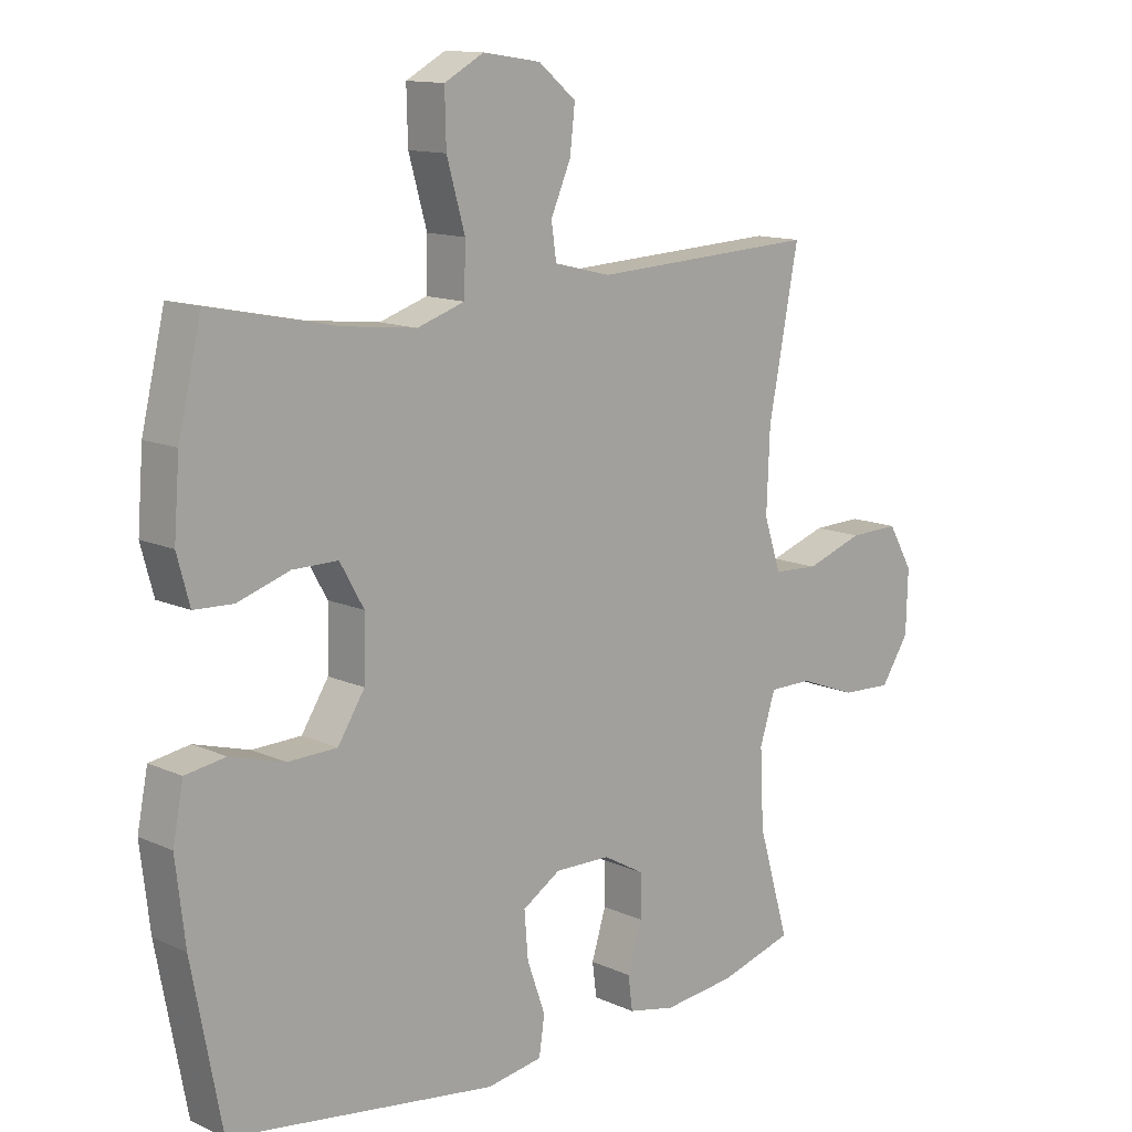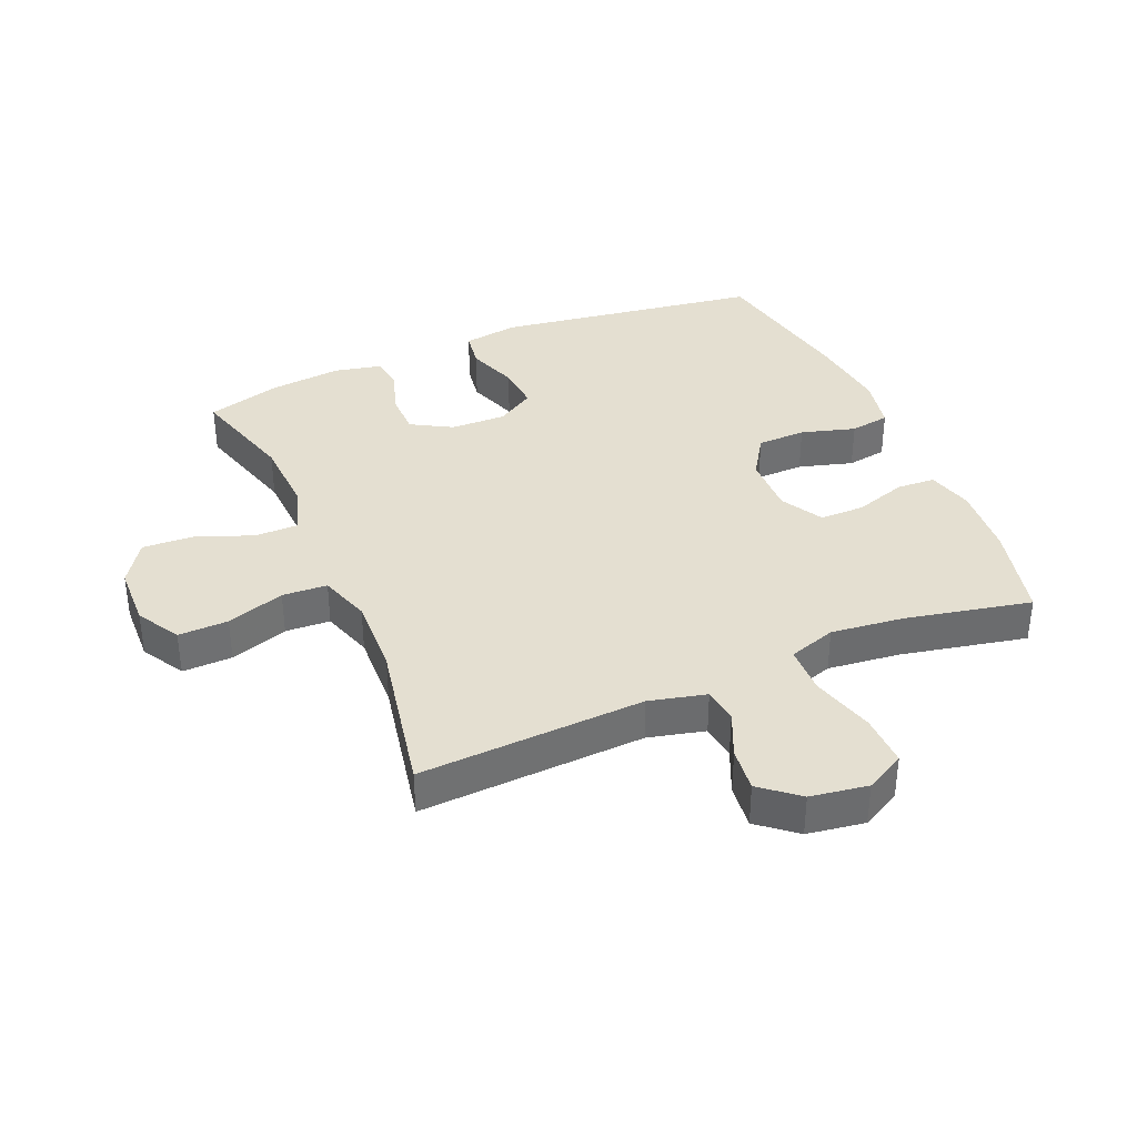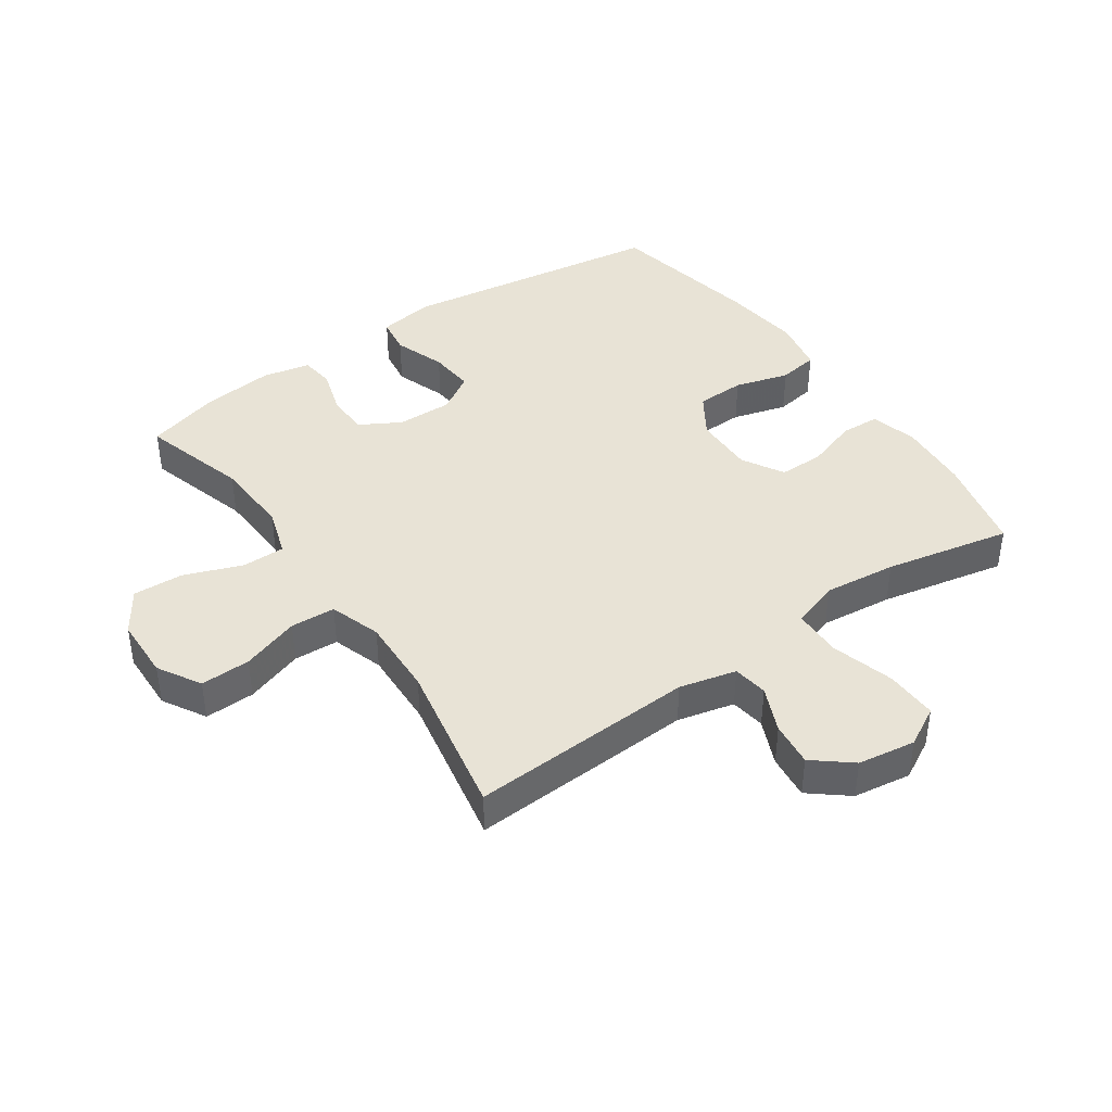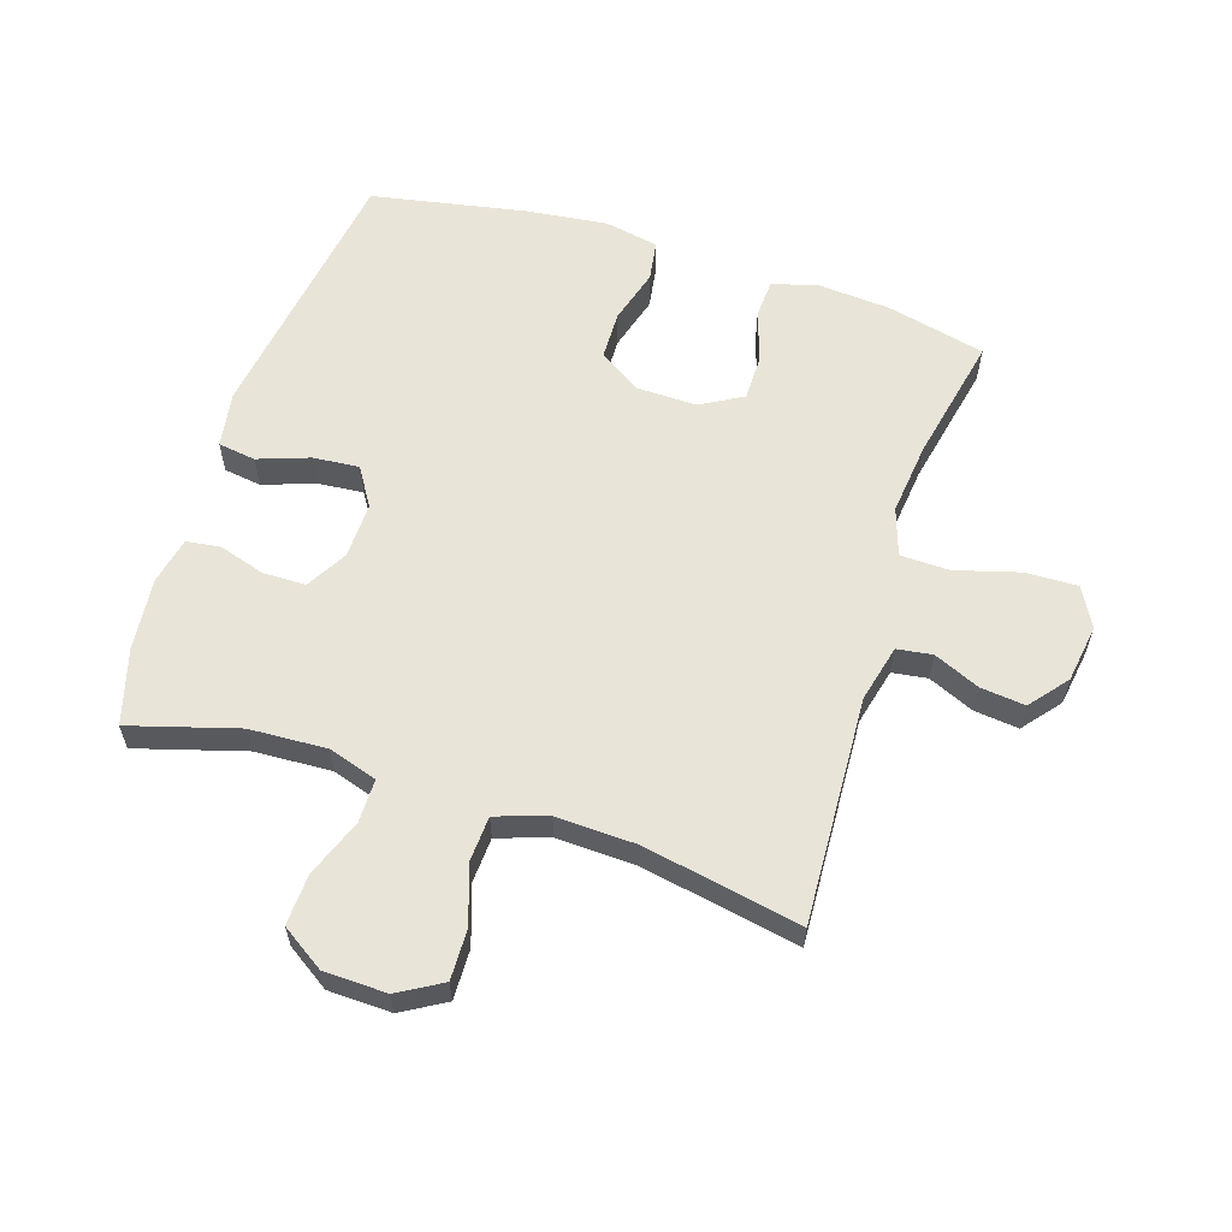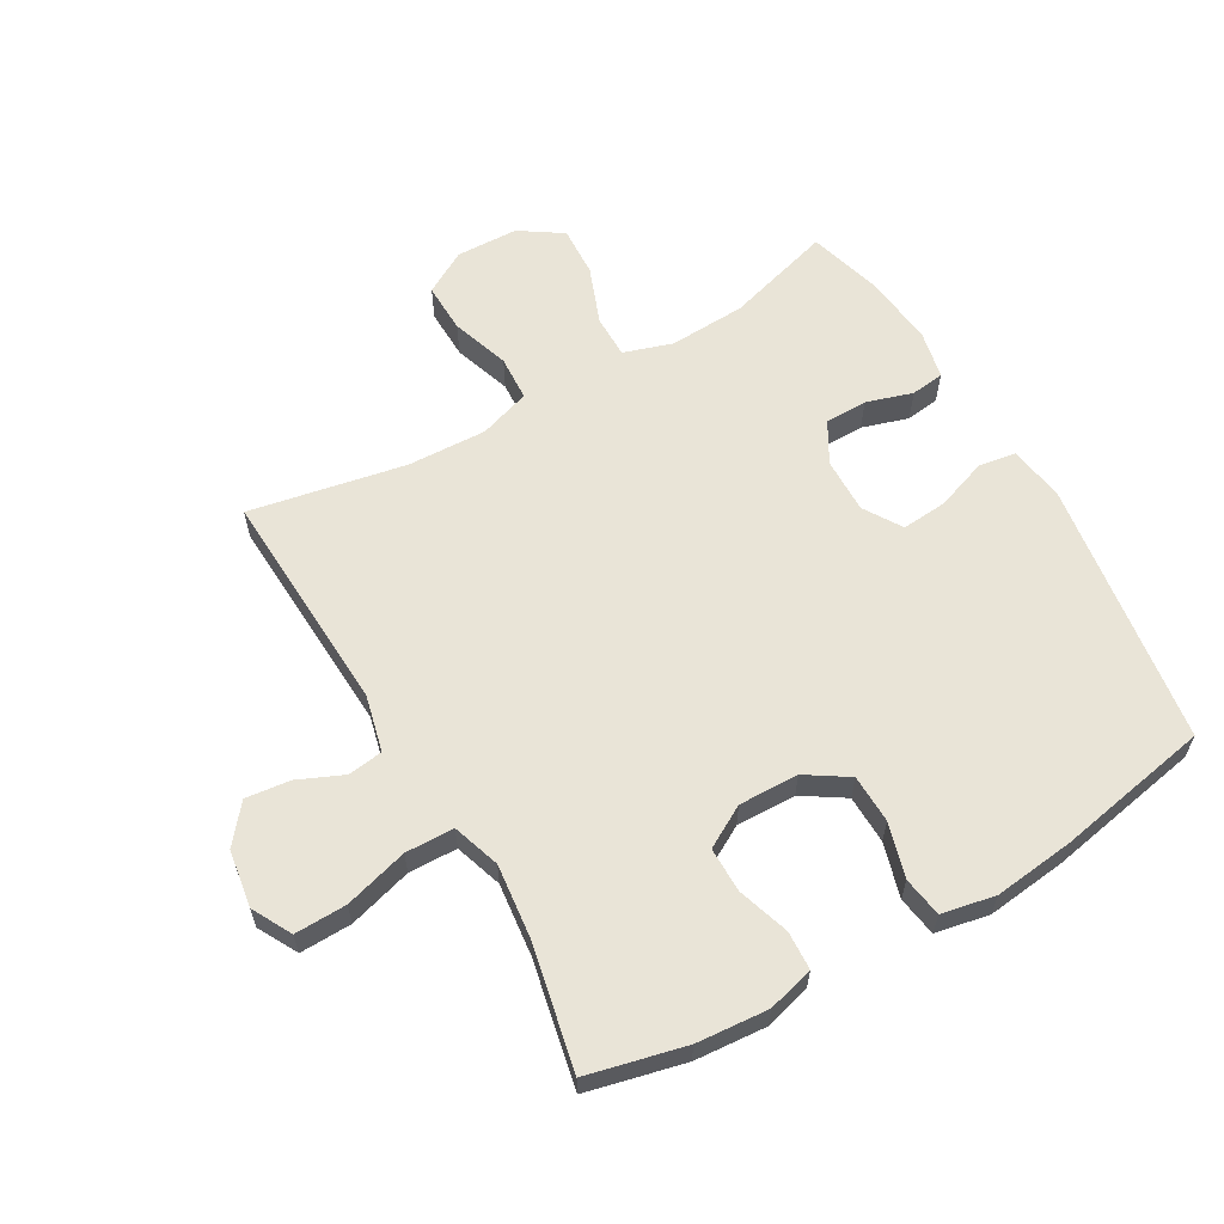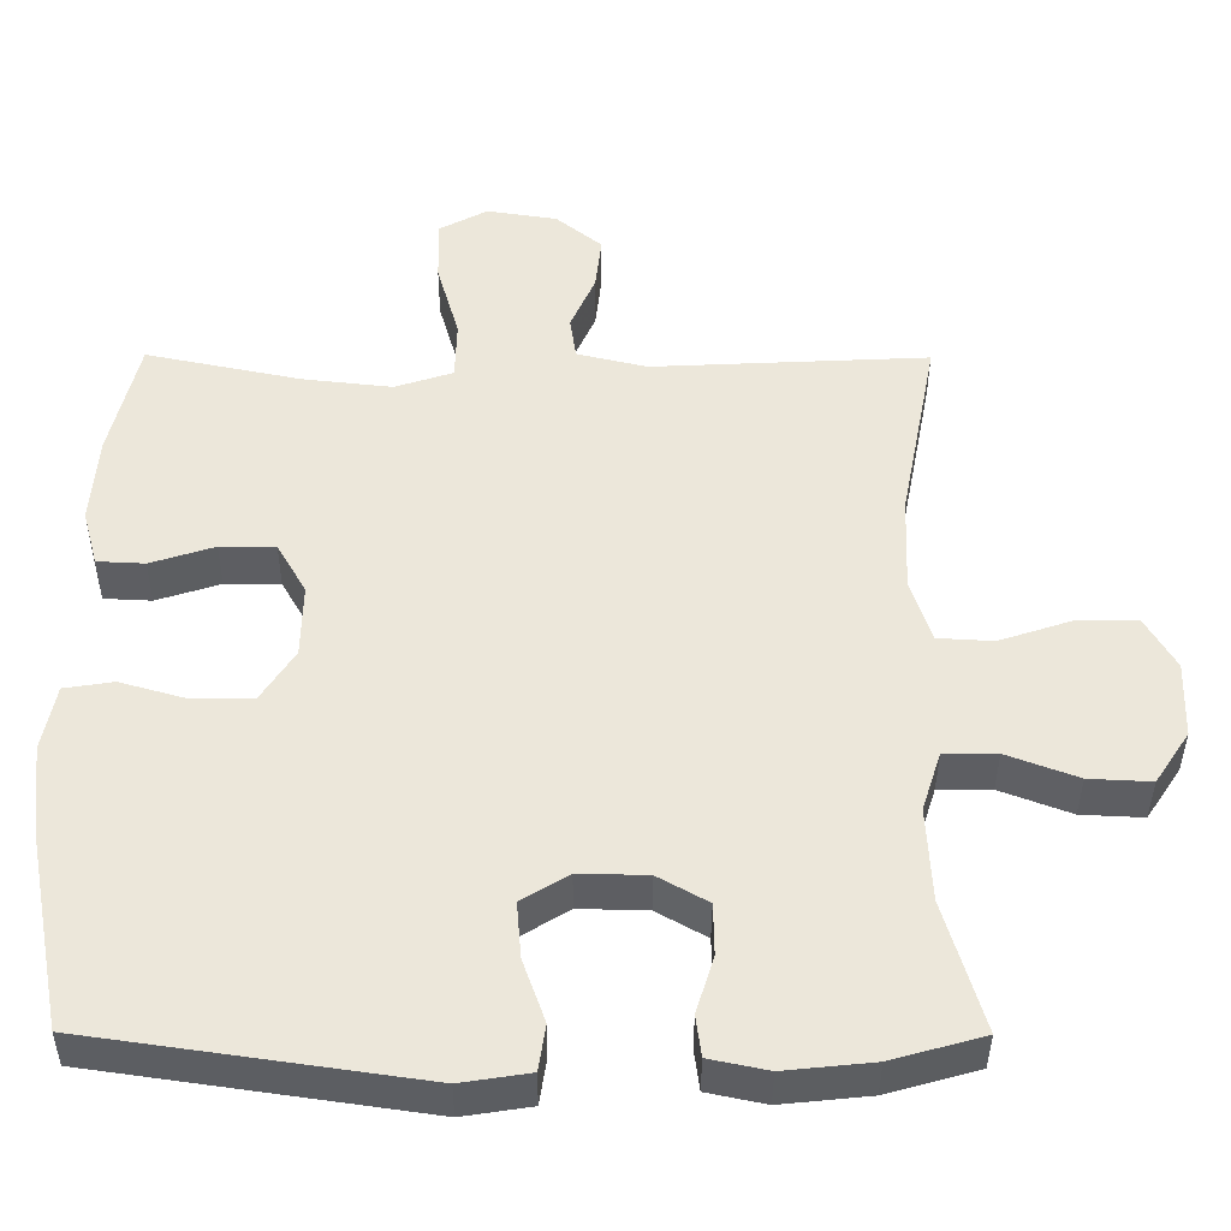
<metadata>
{"format":"obj","ext":"obj","renderer":"f3d","projection":"perspective","resolution":1024,"background":"white","views":[{"elev":12.8,"azim":136.2,"up":"+Z"},{"elev":36.8,"azim":-23.0,"up":"+Y"},{"elev":41.4,"azim":-34.8,"up":"+Y"},{"elev":59.8,"azim":-72.2,"up":"+Y"},{"elev":61.0,"azim":60.1,"up":"+Y"},{"elev":-39.3,"azim":179.7,"up":"+Z"}]}
</metadata>
<code>
v -0.5 0.07 -0.5
v -0.45 0.07 -0.329
v -0.444 0.07 -0.206
v -0.469 0.07 -0.128
v -0.538 0.07 -0.128
v -0.63 0.07 -0.163
v -0.711 0.07 -0.167
v -0.756 0.07 -0.099
v -0.759 0.07 0.001
v -0.719 0.07 0.07
v -0.639 0.07 0.068
v -0.546 0.07 0.037
v -0.474 0.07 0.041
v -0.447 0.07 0.123
v -0.452 0.07 0.25
v -0.5 0.07 0.5
v -0.139 0.07 0.482
v -0.048 0.07 0.504
v -0.04 0.07 0.56
v -0.072 0.07 0.633
v -0.08 0.07 0.704
v -0.02 0.07 0.753
v 0.072 0.07 0.767
v 0.135 0.07 0.733
v 0.133 0.07 0.65
v 0.104 0.07 0.548
v 0.106 0.07 0.47
v 0.182 0.07 0.445
v 0.298 0.07 0.458
v 0.5 0.07 0.5
v 0.537 0.07 0.344
v 0.546 0.07 0.229
v 0.526 0.07 0.155
v 0.464 0.07 0.152
v 0.381 0.07 0.179
v 0.309 0.07 0.179
v 0.271 0.07 0.112
v 0.273 0.07 0.016
v 0.316 0.07 -0.051
v 0.394 0.07 -0.053
v 0.481 0.07 -0.028
v 0.545 0.07 -0.038
v 0.562 0.07 -0.124
v 0.547 0.07 -0.252
v 0.5 0.07 -0.5
v 0.073 0.07 -0.562
v -0.016 0.07 -0.548
v -0.025 0.07 -0.488
v 0.004 0.07 -0.406
v 0.01 0.07 -0.333
v -0.051 0.07 -0.295
v -0.14 0.07 -0.297
v -0.205 0.07 -0.334
v -0.206 0.07 -0.402
v -0.183 0.07 -0.476
v -0.19 0.07 -0.53
v -0.266 0.07 -0.546
v -0.381 0.07 -0.534
v -0.5 0 -0.5
v -0.45 0 -0.329
v -0.444 0 -0.206
v -0.469 0 -0.128
v -0.538 0 -0.128
v -0.63 0 -0.163
v -0.711 0 -0.167
v -0.756 0 -0.099
v -0.759 0 0.001
v -0.719 0 0.07
v -0.639 0 0.068
v -0.546 0 0.037
v -0.474 0 0.041
v -0.447 0 0.123
v -0.452 0 0.25
v -0.5 0 0.5
v -0.139 0 0.482
v -0.048 0 0.504
v -0.04 0 0.56
v -0.072 0 0.633
v -0.08 0 0.704
v -0.02 0 0.753
v 0.072 0 0.767
v 0.135 0 0.733
v 0.133 0 0.65
v 0.104 0 0.548
v 0.106 0 0.47
v 0.182 0 0.445
v 0.298 0 0.458
v 0.5 0 0.5
v 0.537 0 0.344
v 0.546 0 0.229
v 0.526 0 0.155
v 0.464 0 0.152
v 0.381 0 0.179
v 0.309 0 0.179
v 0.271 0 0.112
v 0.273 0 0.016
v 0.316 0 -0.051
v 0.394 0 -0.053
v 0.481 0 -0.028
v 0.545 0 -0.038
v 0.562 0 -0.124
v 0.547 0 -0.252
v 0.5 0 -0.5
v 0.073 0 -0.562
v -0.016 0 -0.548
v -0.025 0 -0.488
v 0.004 0 -0.406
v 0.01 0 -0.333
v -0.051 0 -0.295
v -0.14 0 -0.297
v -0.205 0 -0.334
v -0.206 0 -0.402
v -0.183 0 -0.476
v -0.19 0 -0.53
v -0.266 0 -0.546
v -0.381 0 -0.534
f 58 1 2
f 57 58 2
f 56 57 2
f 55 56 2
f 54 55 2
f 53 54 2 3
f 52 53 3 4
f 51 52 4
f 47 48 49
f 46 47 49
f 45 46 49
f 44 45 49
f 43 44 49
f 42 43 49
f 41 42 49
f 40 41 49
f 39 40 49 50
f 38 39 50 51
f 33 34 35
f 32 33 35
f 31 32 35
f 30 31 35
f 29 30 35
f 28 29 35 36
f 27 28 36 37
f 24 25 26
f 23 24 26
f 22 23 26
f 21 22 26
f 20 21 26
f 19 20 26
f 18 19 26 27
f 38 51 4
f 37 38 4
f 27 37 4
f 18 27 4
f 17 18 4
f 10 11 12
f 9 10 12
f 8 9 12
f 7 8 12
f 6 7 12
f 5 6 12
f 5 12 13
f 4 5 13
f 17 4 13 14
f 15 16 17
f 14 15 17
f 60 59 116
f 60 116 115
f 60 115 114
f 60 114 113
f 60 113 112
f 61 60 112 111
f 62 61 111 110
f 62 110 109
f 107 106 105
f 107 105 104
f 107 104 103
f 107 103 102
f 107 102 101
f 107 101 100
f 107 100 99
f 107 99 98
f 108 107 98 97
f 109 108 97 96
f 93 92 91
f 93 91 90
f 93 90 89
f 93 89 88
f 93 88 87
f 94 93 87 86
f 95 94 86 85
f 84 83 82
f 84 82 81
f 84 81 80
f 84 80 79
f 84 79 78
f 84 78 77
f 85 84 77 76
f 62 109 96
f 62 96 95
f 62 95 85
f 62 85 76
f 62 76 75
f 70 69 68
f 70 68 67
f 70 67 66
f 70 66 65
f 70 65 64
f 70 64 63
f 71 70 63
f 71 63 62
f 72 71 62 75
f 75 74 73
f 75 73 72
f 1 59 60 2
f 2 60 61 3
f 3 61 62 4
f 4 62 63 5
f 5 63 64 6
f 6 64 65 7
f 7 65 66 8
f 8 66 67 9
f 9 67 68 10
f 10 68 69 11
f 11 69 70 12
f 12 70 71 13
f 13 71 72 14
f 14 72 73 15
f 15 73 74 16
f 16 74 75 17
f 17 75 76 18
f 18 76 77 19
f 19 77 78 20
f 20 78 79 21
f 21 79 80 22
f 22 80 81 23
f 23 81 82 24
f 24 82 83 25
f 25 83 84 26
f 26 84 85 27
f 27 85 86 28
f 28 86 87 29
f 29 87 88 30
f 30 88 89 31
f 31 89 90 32
f 32 90 91 33
f 33 91 92 34
f 34 92 93 35
f 35 93 94 36
f 36 94 95 37
f 37 95 96 38
f 38 96 97 39
f 39 97 98 40
f 40 98 99 41
f 41 99 100 42
f 42 100 101 43
f 43 101 102 44
f 44 102 103 45
f 45 103 104 46
f 46 104 105 47
f 47 105 106 48
f 48 106 107 49
f 49 107 108 50
f 50 108 109 51
f 51 109 110 52
f 52 110 111 53
f 53 111 112 54
f 54 112 113 55
f 55 113 114 56
f 56 114 115 57
f 57 115 116 58
f 58 116 59 1

</code>
